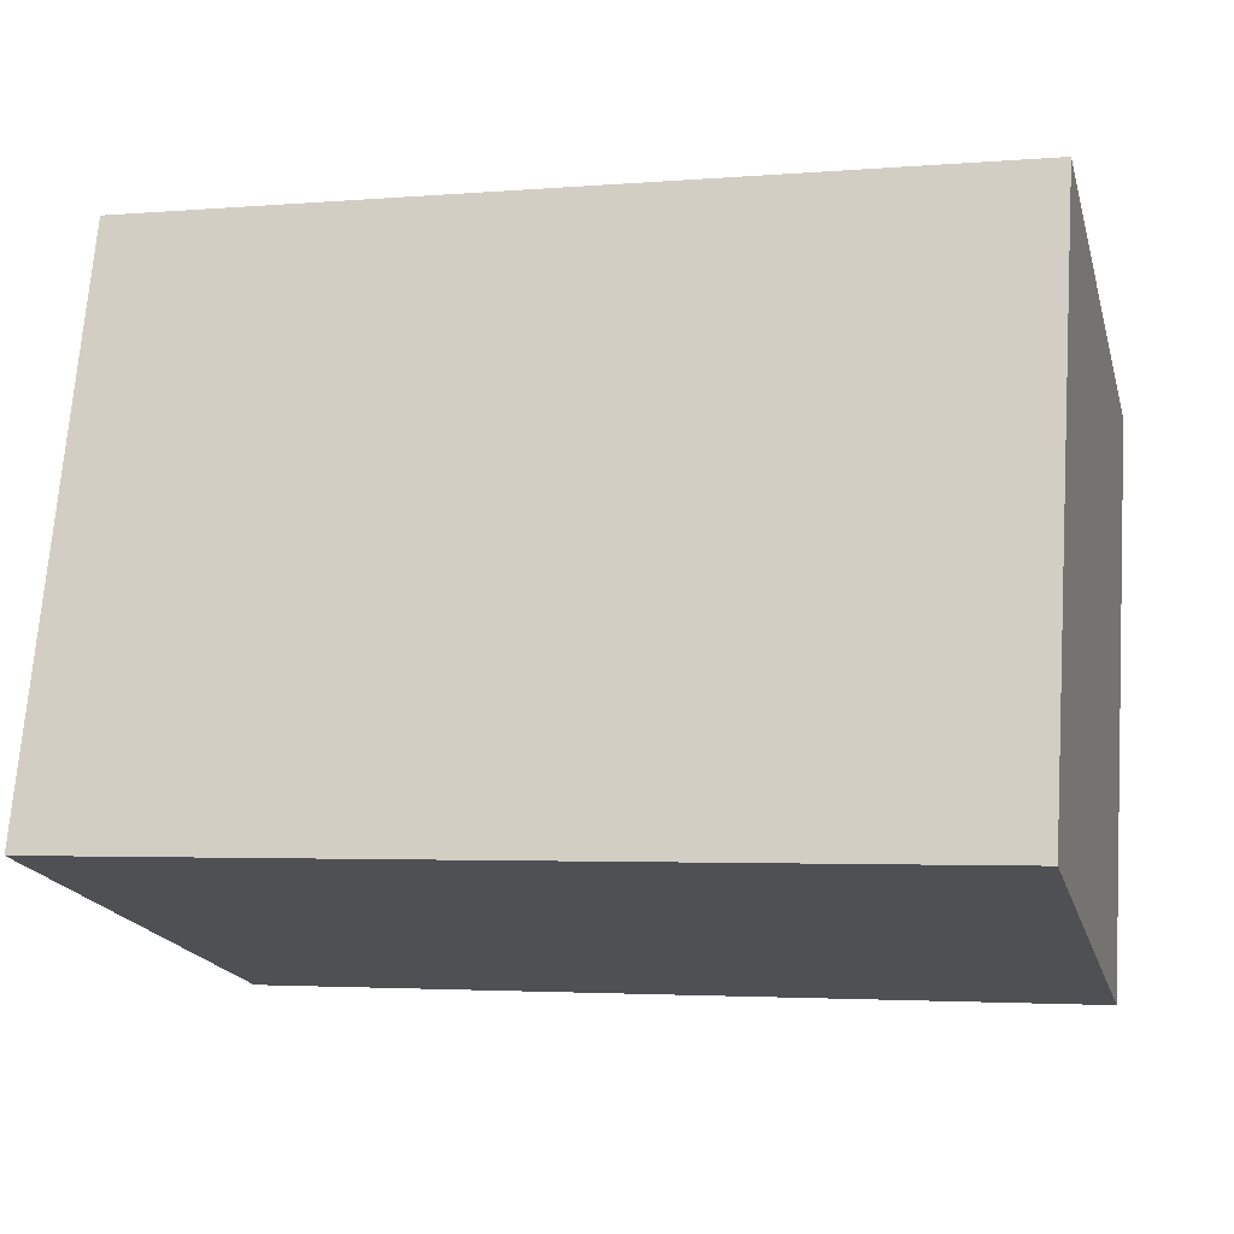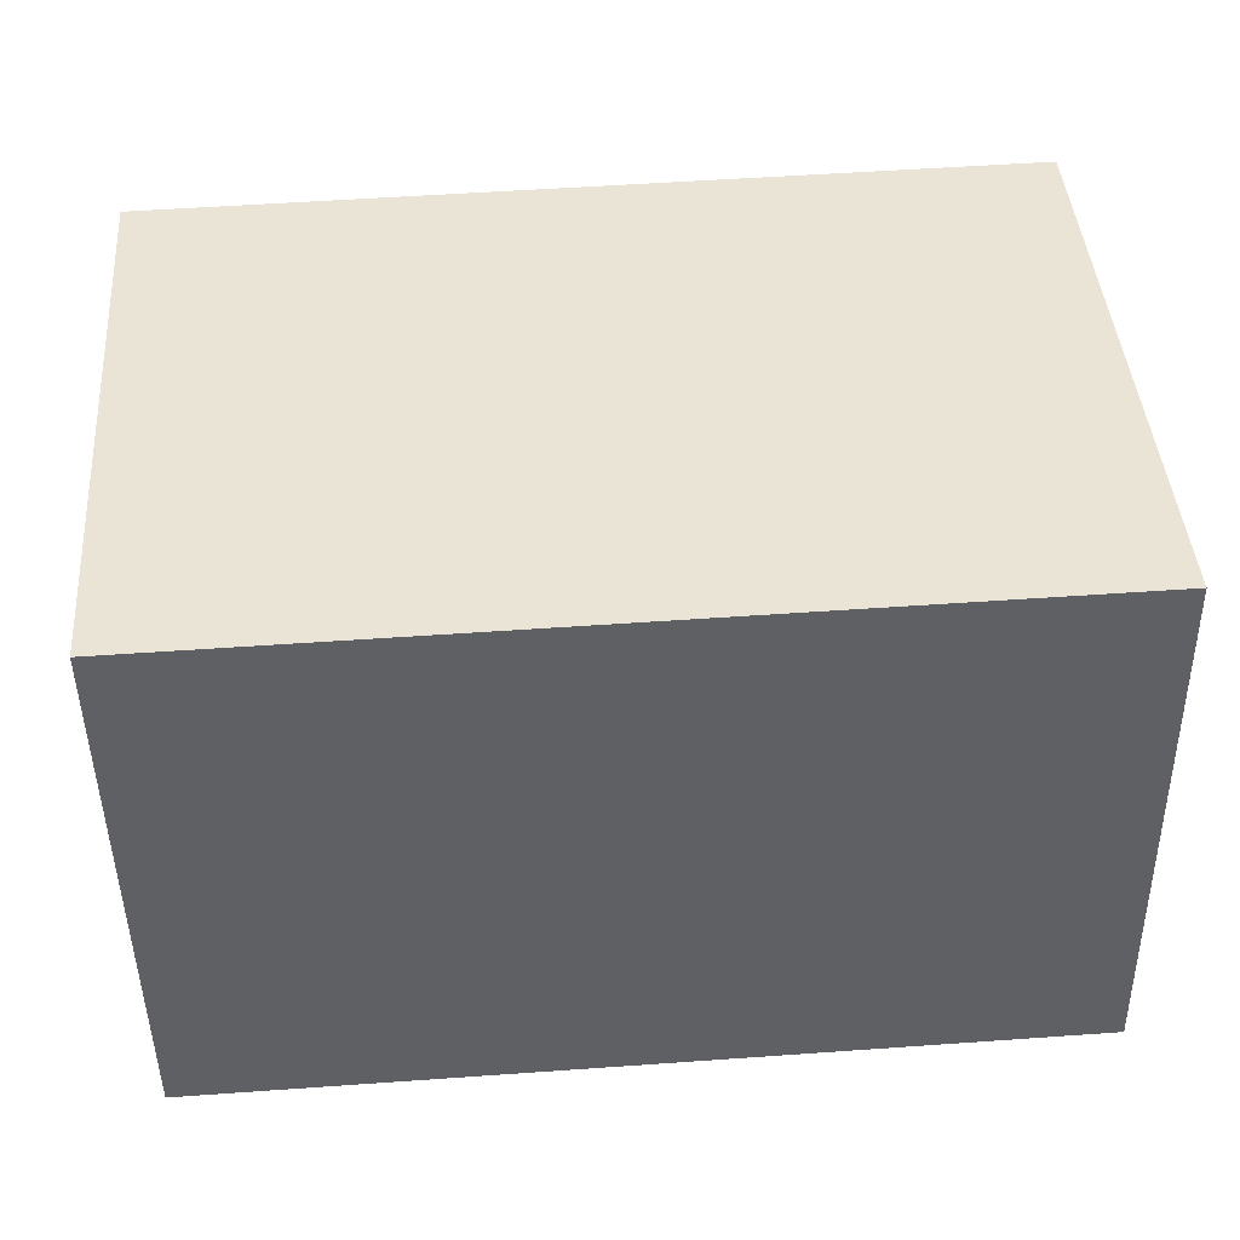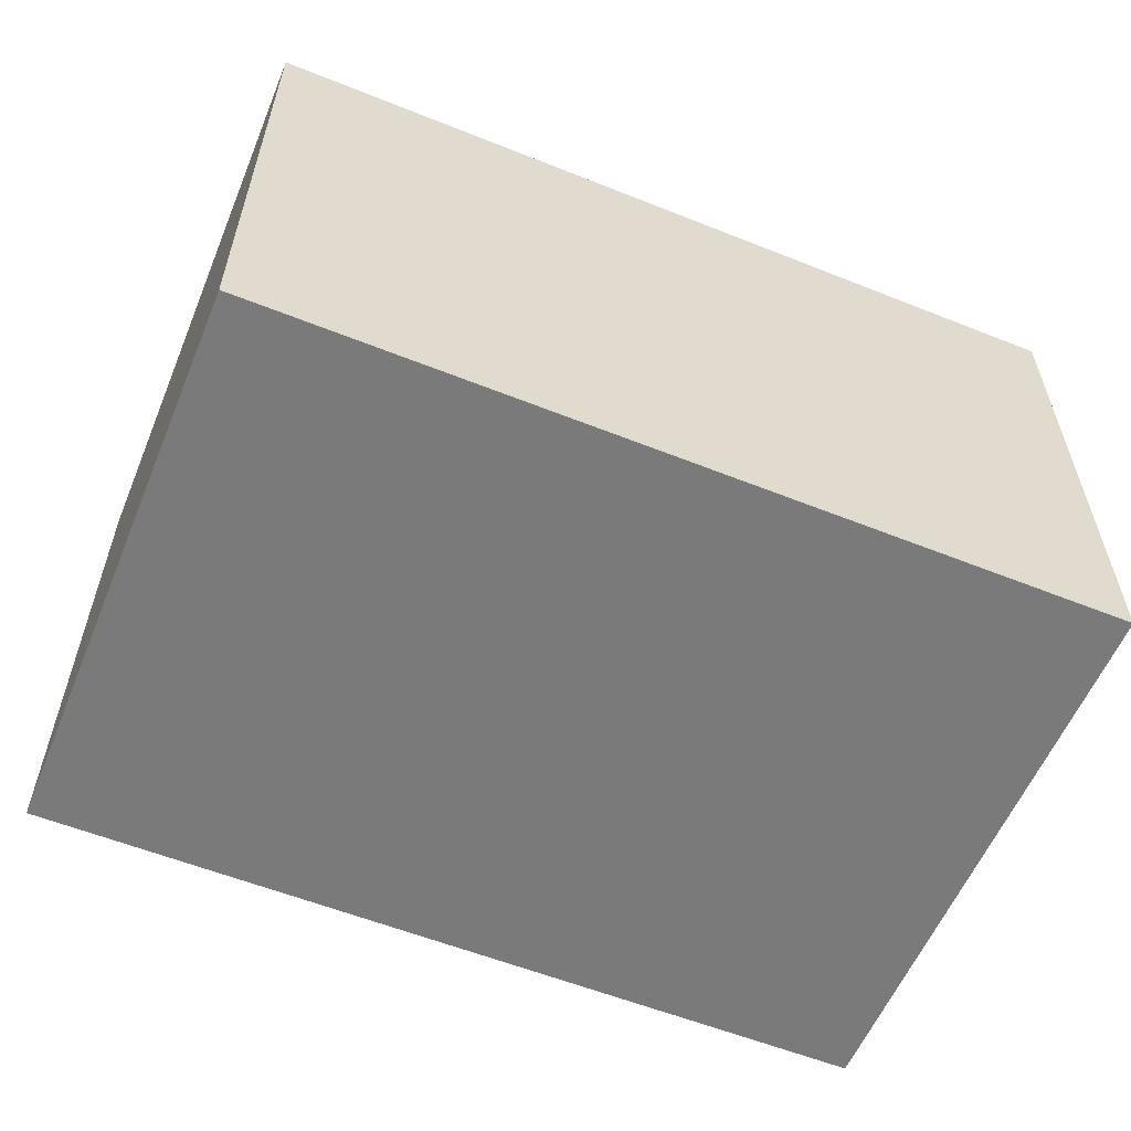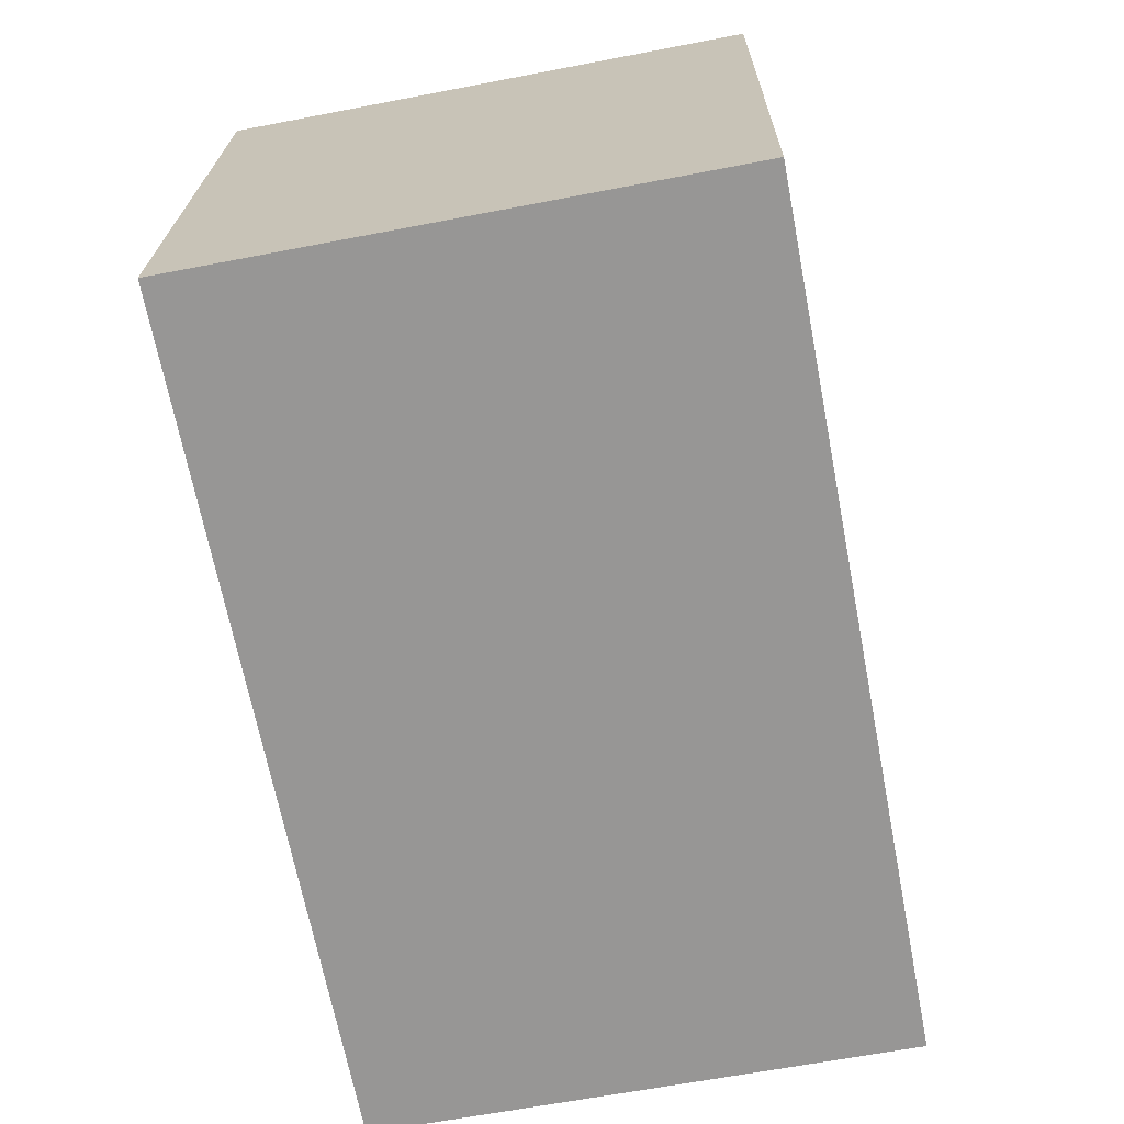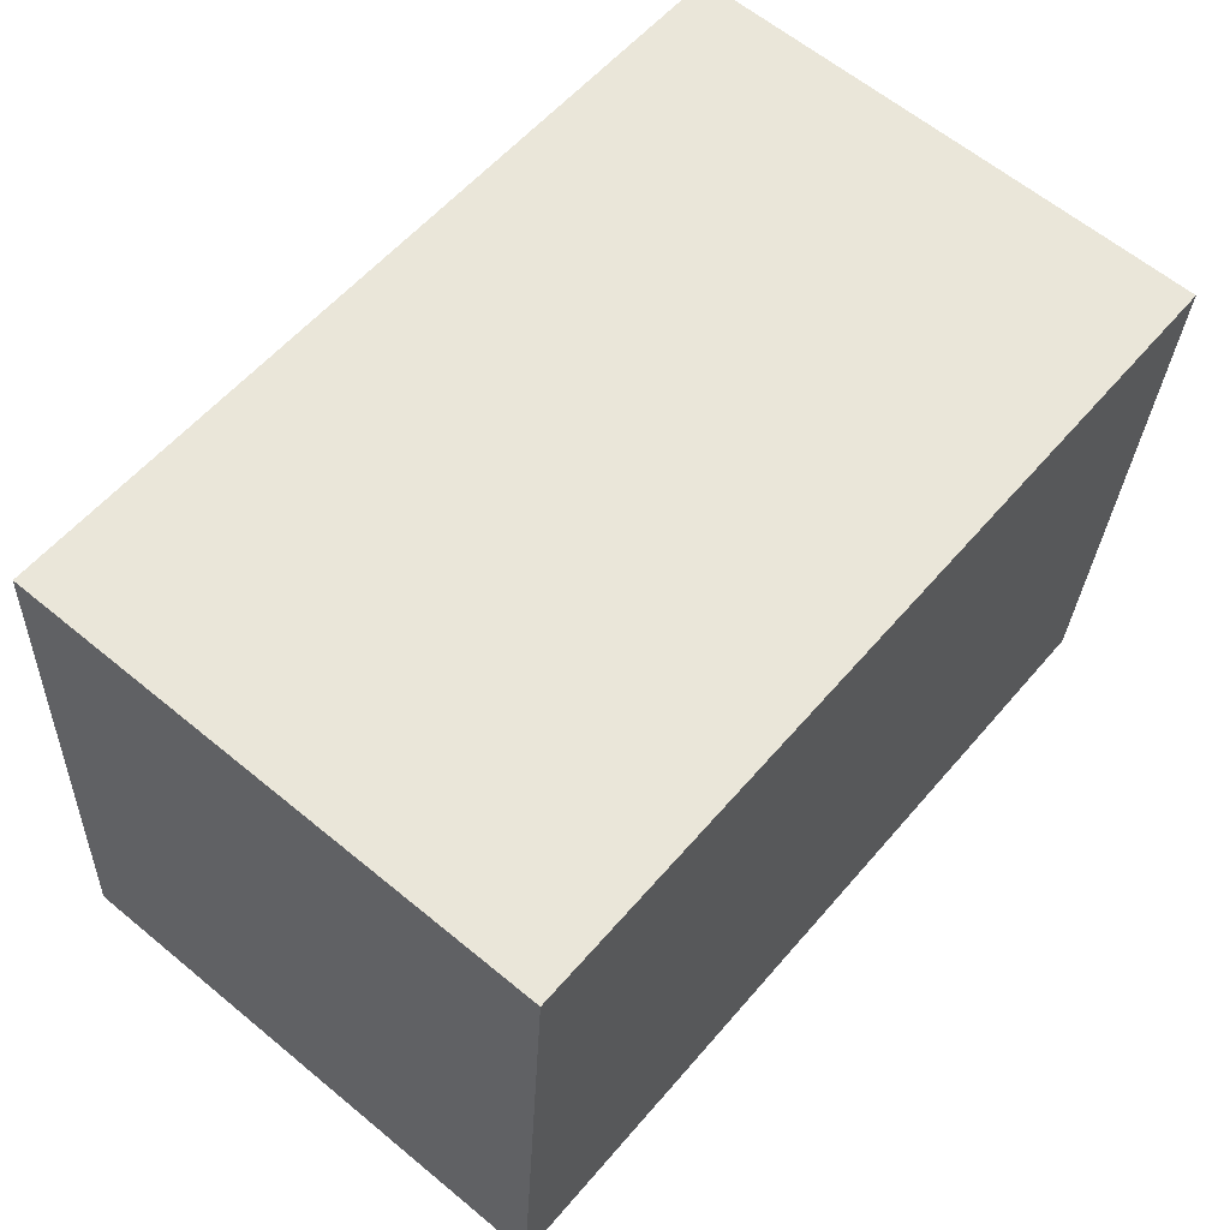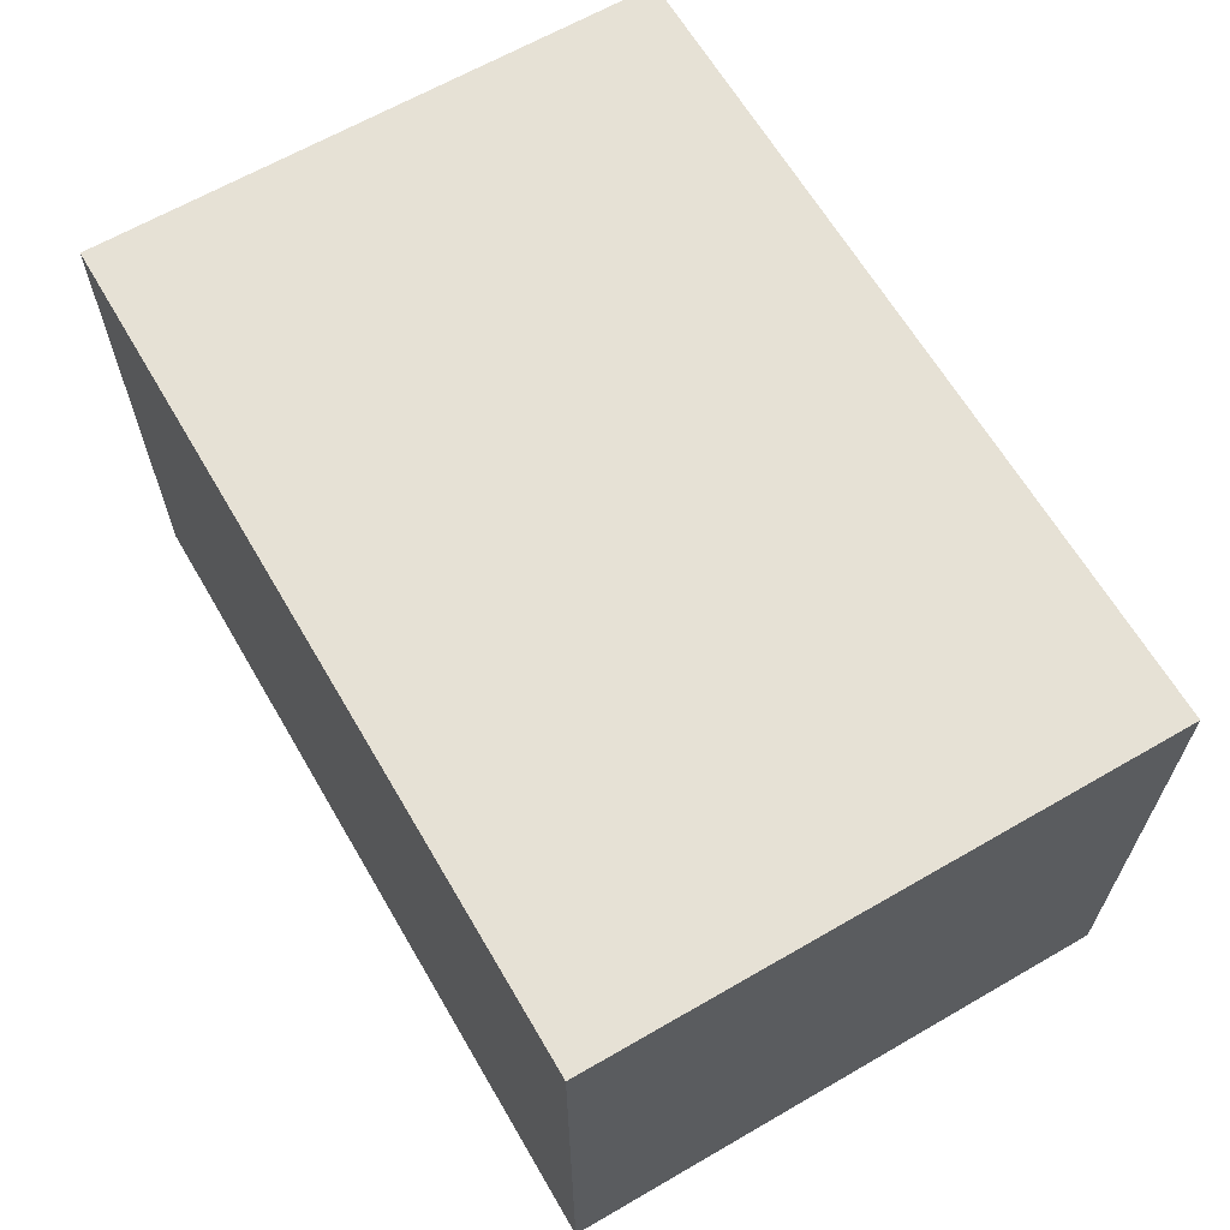
<metadata>
{"format":"obj","ext":"obj","renderer":"f3d","projection":"perspective","resolution":1024,"background":"white","views":[{"elev":-19.6,"azim":14.7,"up":"+Z"},{"elev":-47.0,"azim":-179.2,"up":"+Z"},{"elev":-58.1,"azim":-18.2,"up":"+Y"},{"elev":-63.8,"azim":-79.0,"up":"+Z"},{"elev":62.5,"azim":-50.1,"up":"+Z"},{"elev":64.4,"azim":64.0,"up":"+Y"}]}
</metadata>
<code>
v  0.2835 3.517 3.807
v  5.573 3.517 -0.415
v  7.504e-05 3.517 -0.0001111
v  5.856 3.517 3.392
v  0 0 0
v  0.2835 -2.331e-16 3.807
v  5.573 2.54e-17 -0.4149
v  5.856 -2.077e-16 3.392
g defaultobject
f 1 2 3
f 2 1 4
f 5 1 3
f 1 5 6
f 7 3 2
f 3 7 5
f 7 4 8
f 4 7 2
f 8 1 6
f 1 8 4
f 7 6 5
f 6 7 8

</code>
